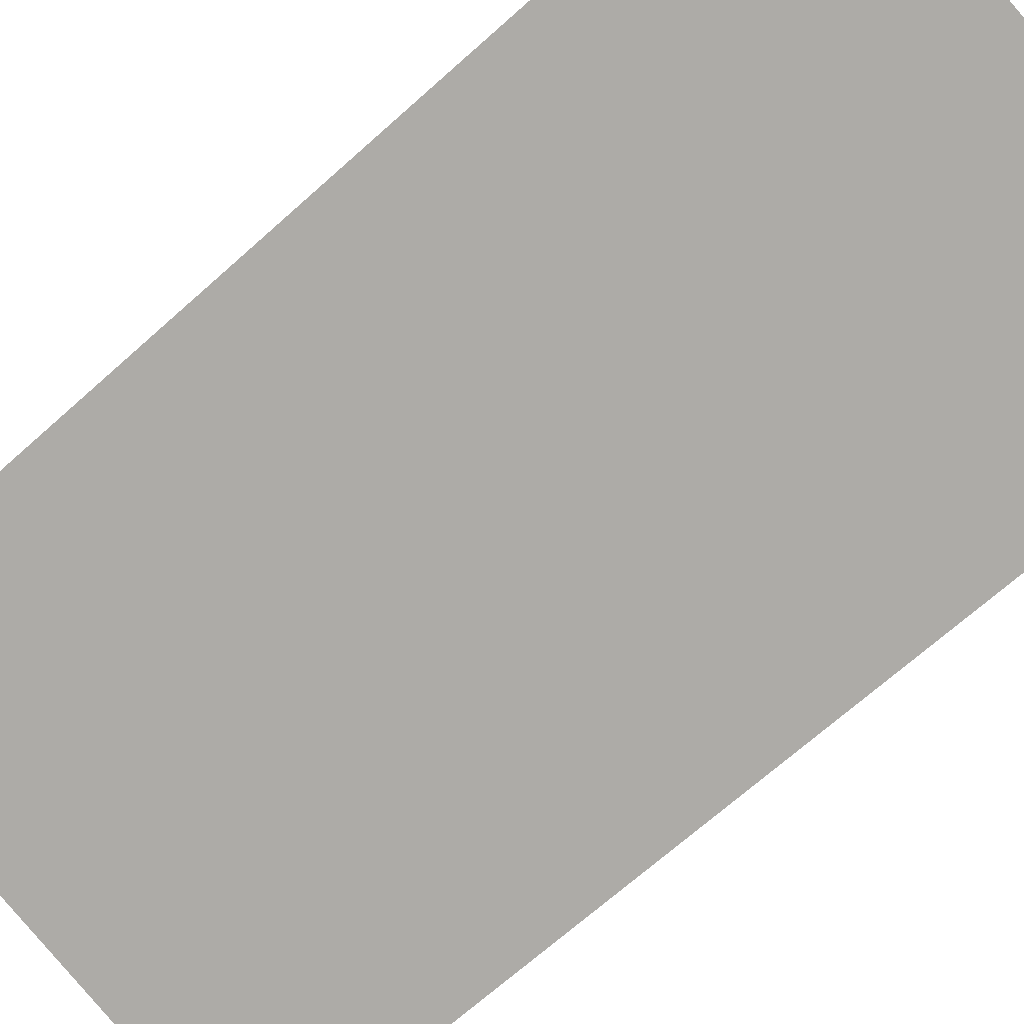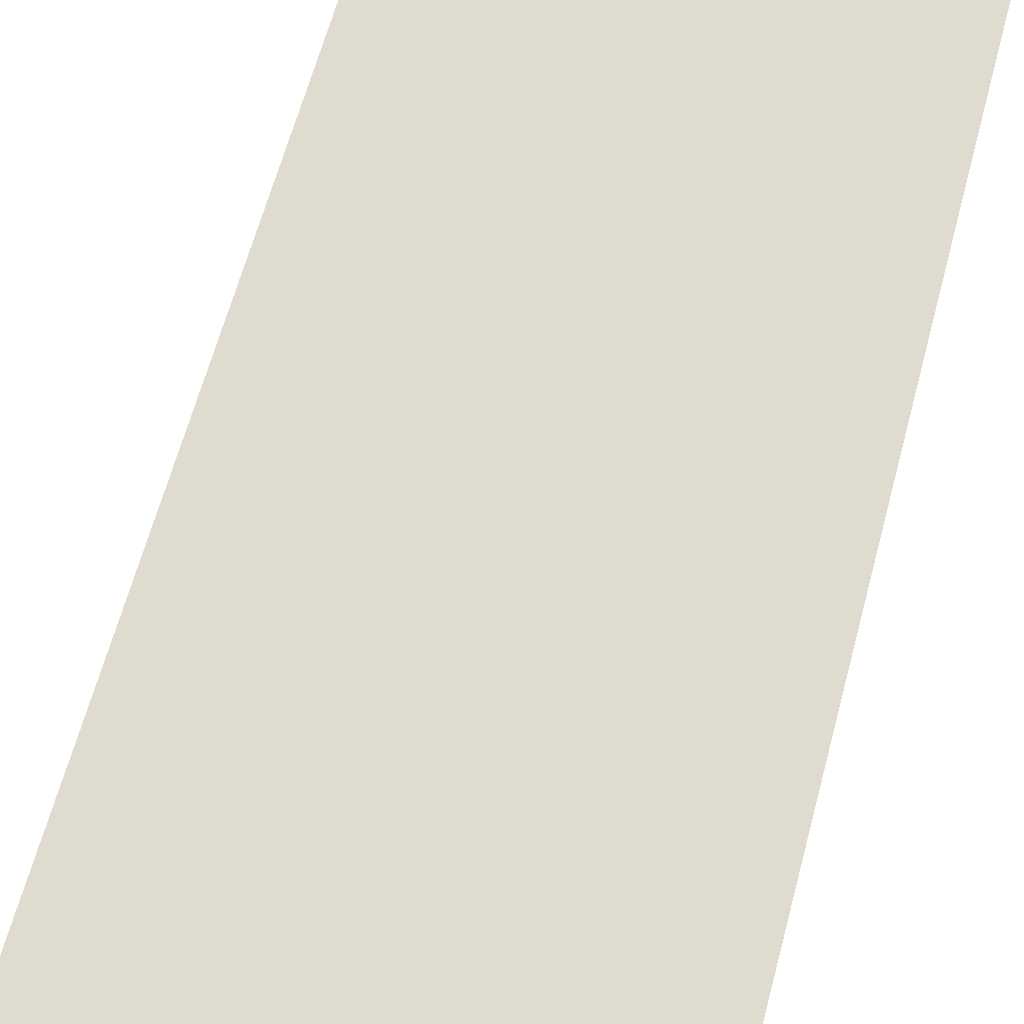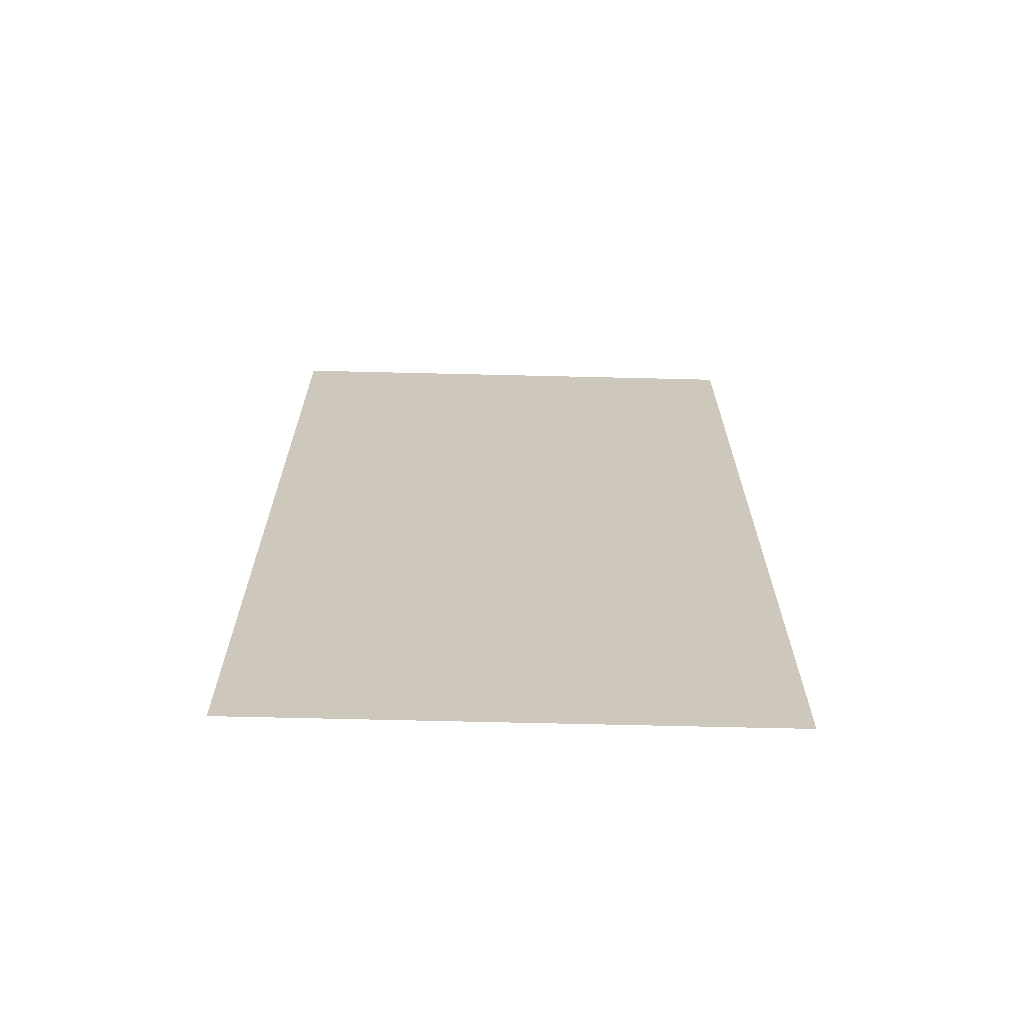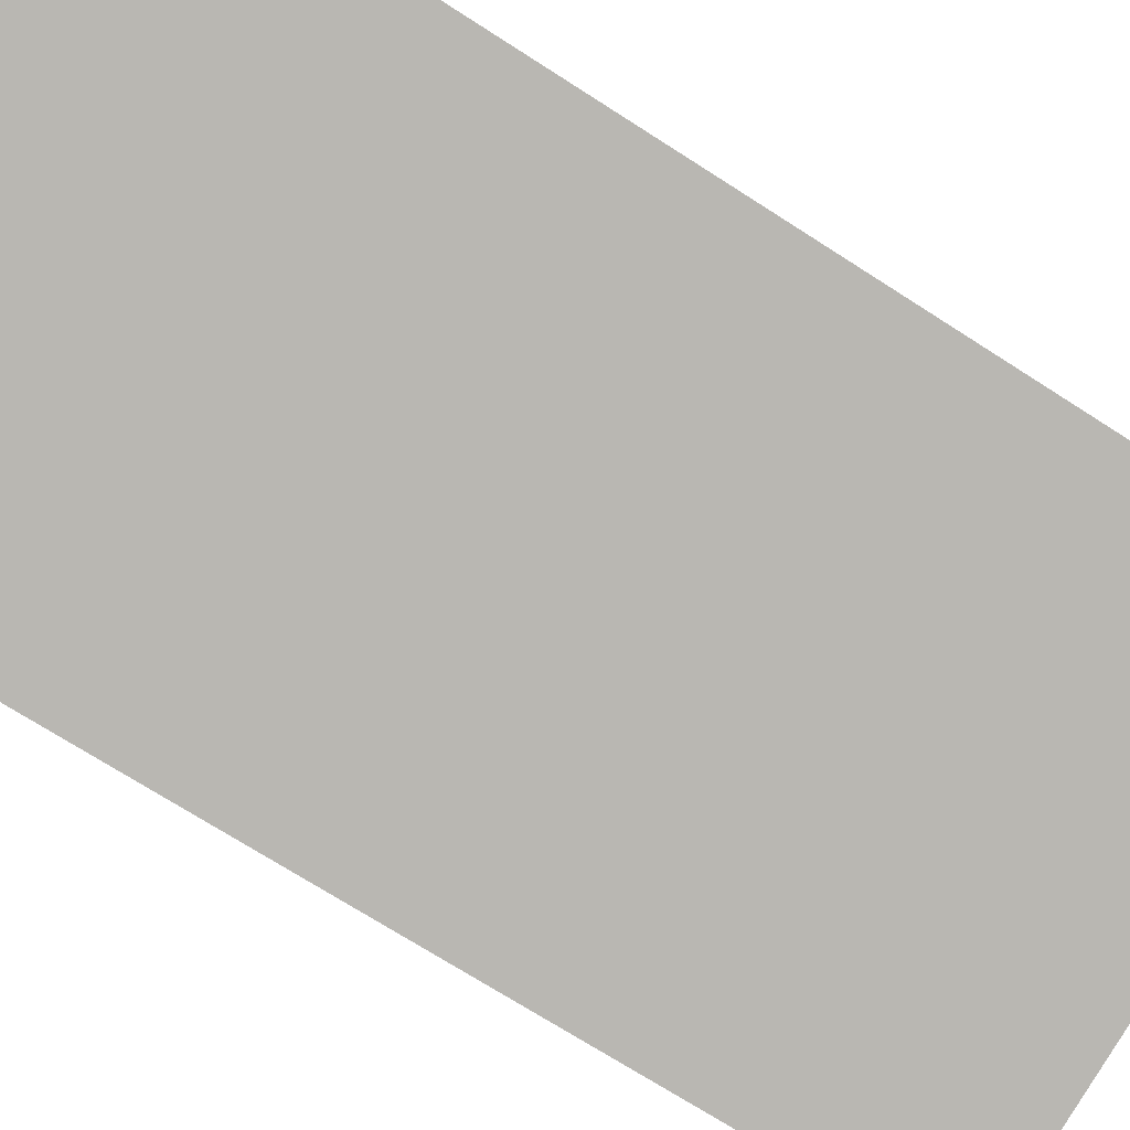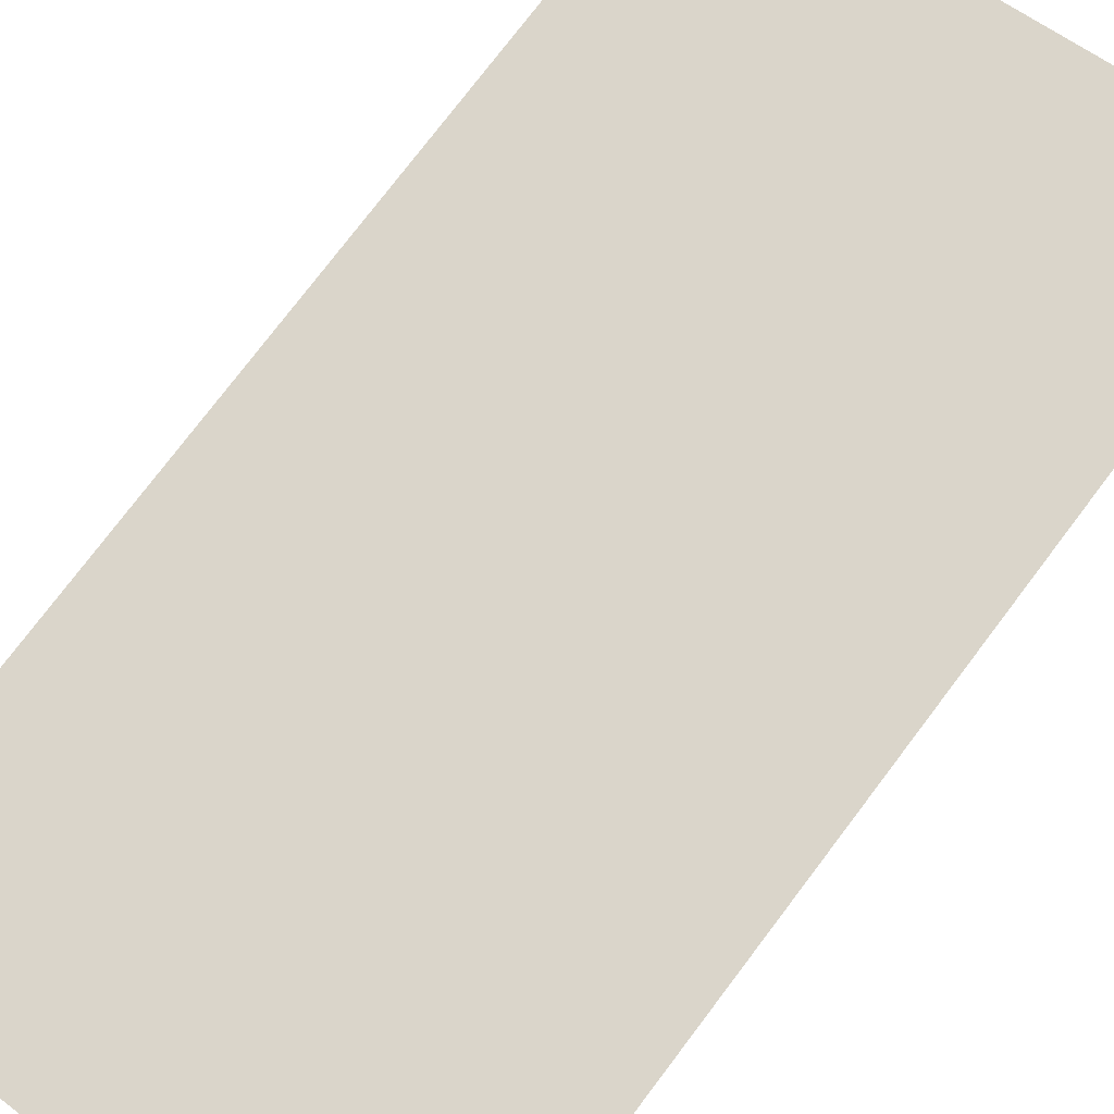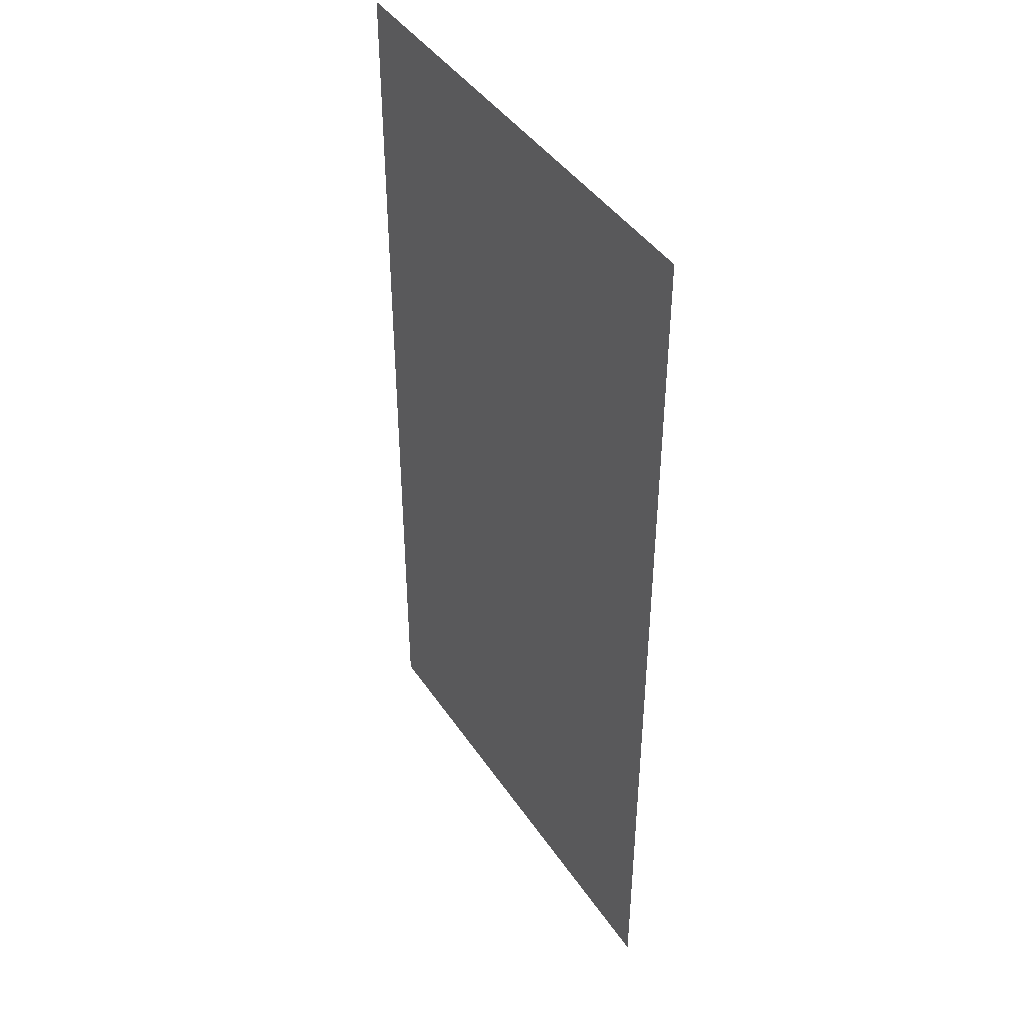
<metadata>
{"format":"obj","ext":"obj","renderer":"f3d","projection":"perspective","resolution":1024,"background":"white","views":[{"elev":-69.4,"azim":131.8,"up":"+Z"},{"elev":65.1,"azim":15.2,"up":"+Z"},{"elev":-68.4,"azim":166.9,"up":"+Y"},{"elev":-71.7,"azim":57.3,"up":"+Z"},{"elev":77.0,"azim":37.2,"up":"+Z"},{"elev":42.9,"azim":47.0,"up":"+Y"}]}
</metadata>
<code>
v 1.76 3 -7.241
v 1.76 0 -7.241
v 3.326 3 -6.915
v 3.326 0 -6.915
f 4 2 1 3

</code>
